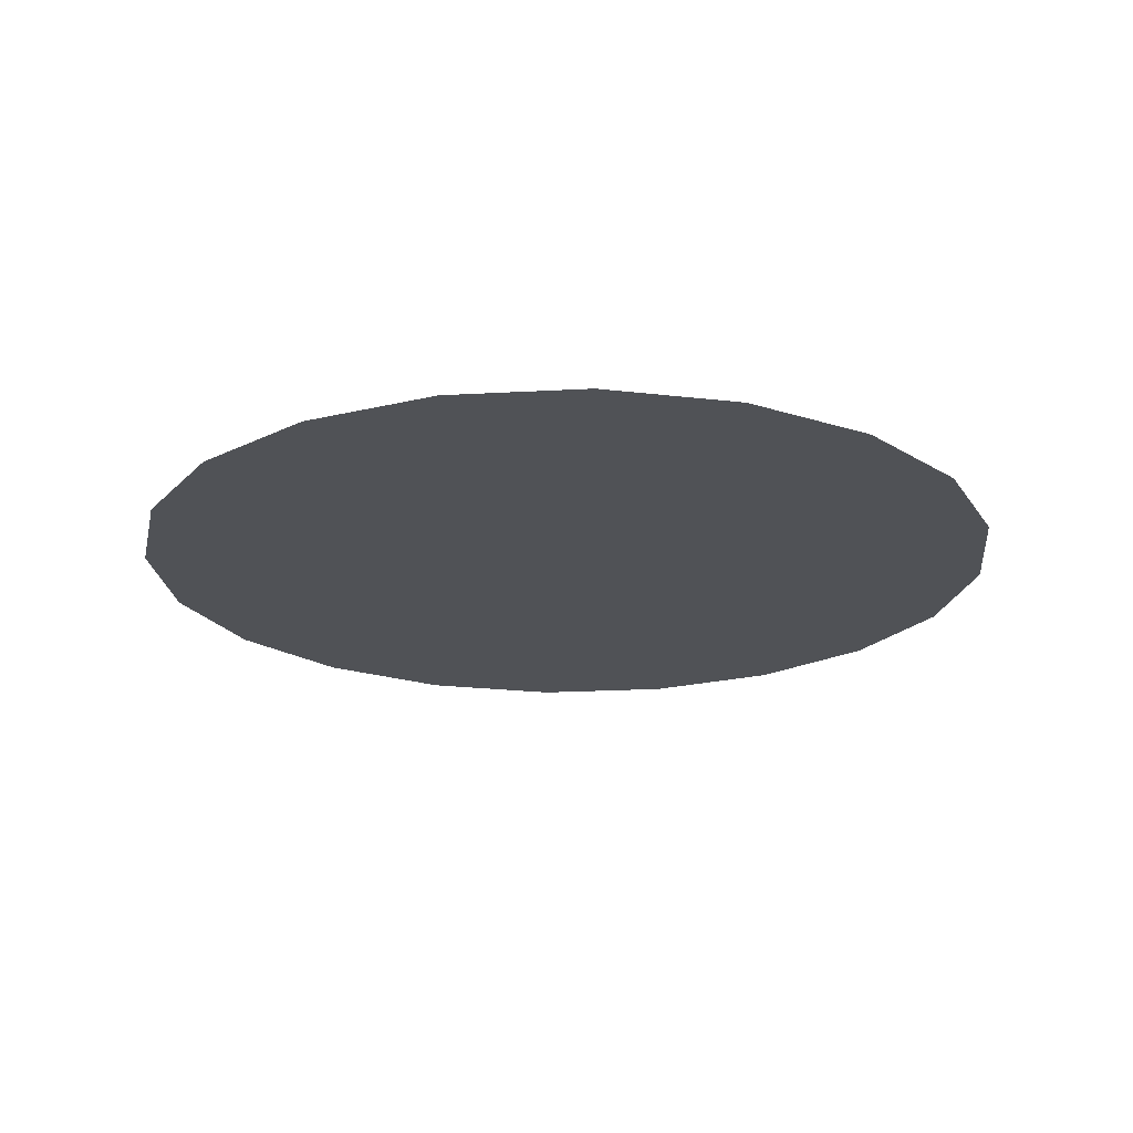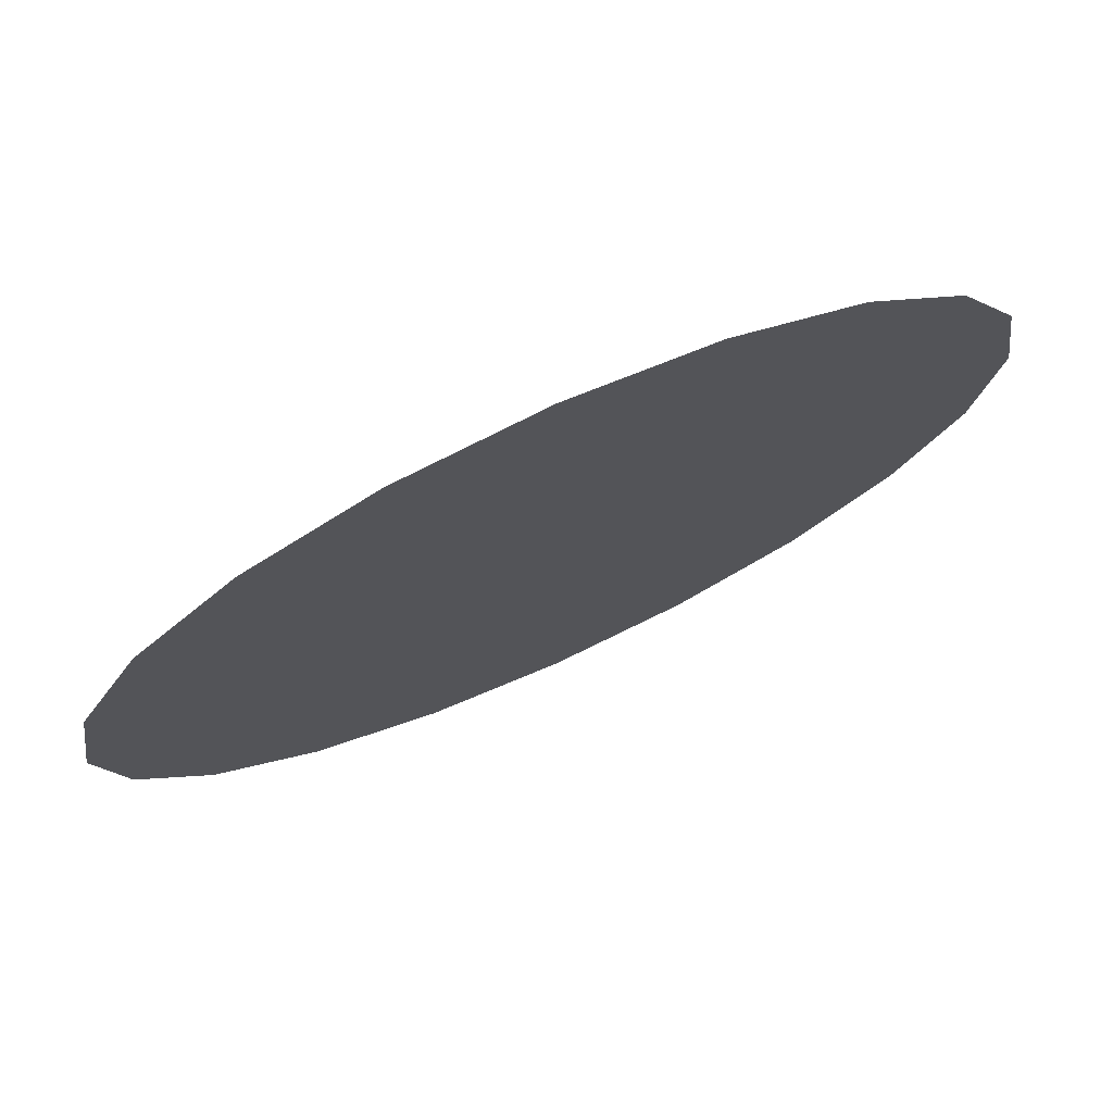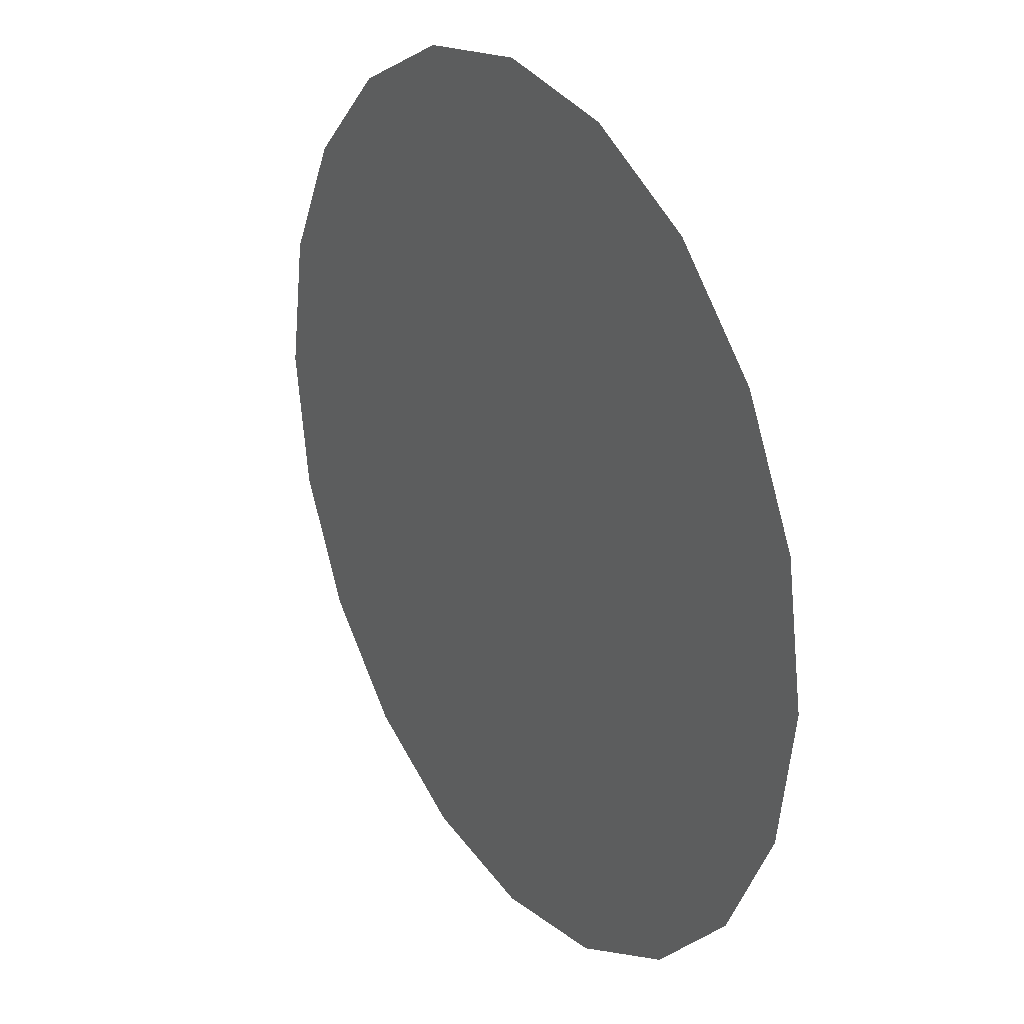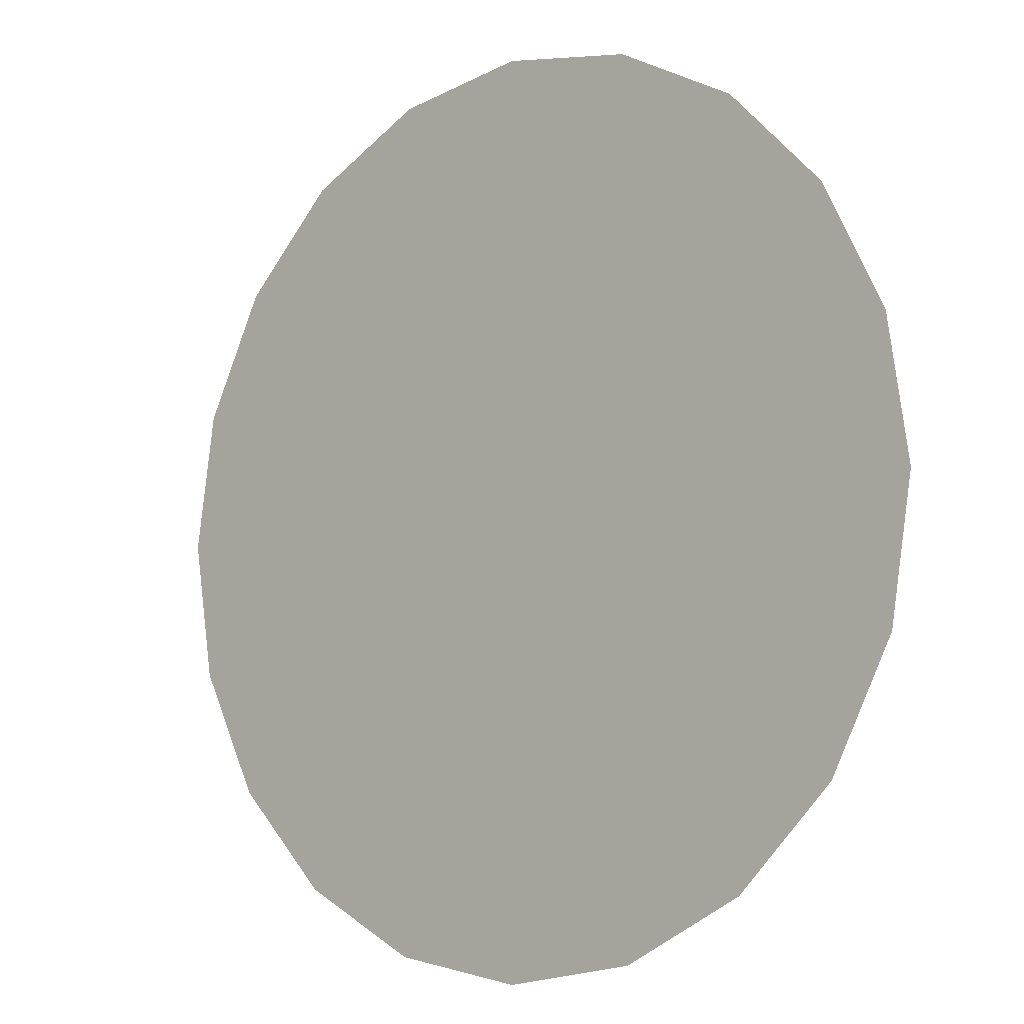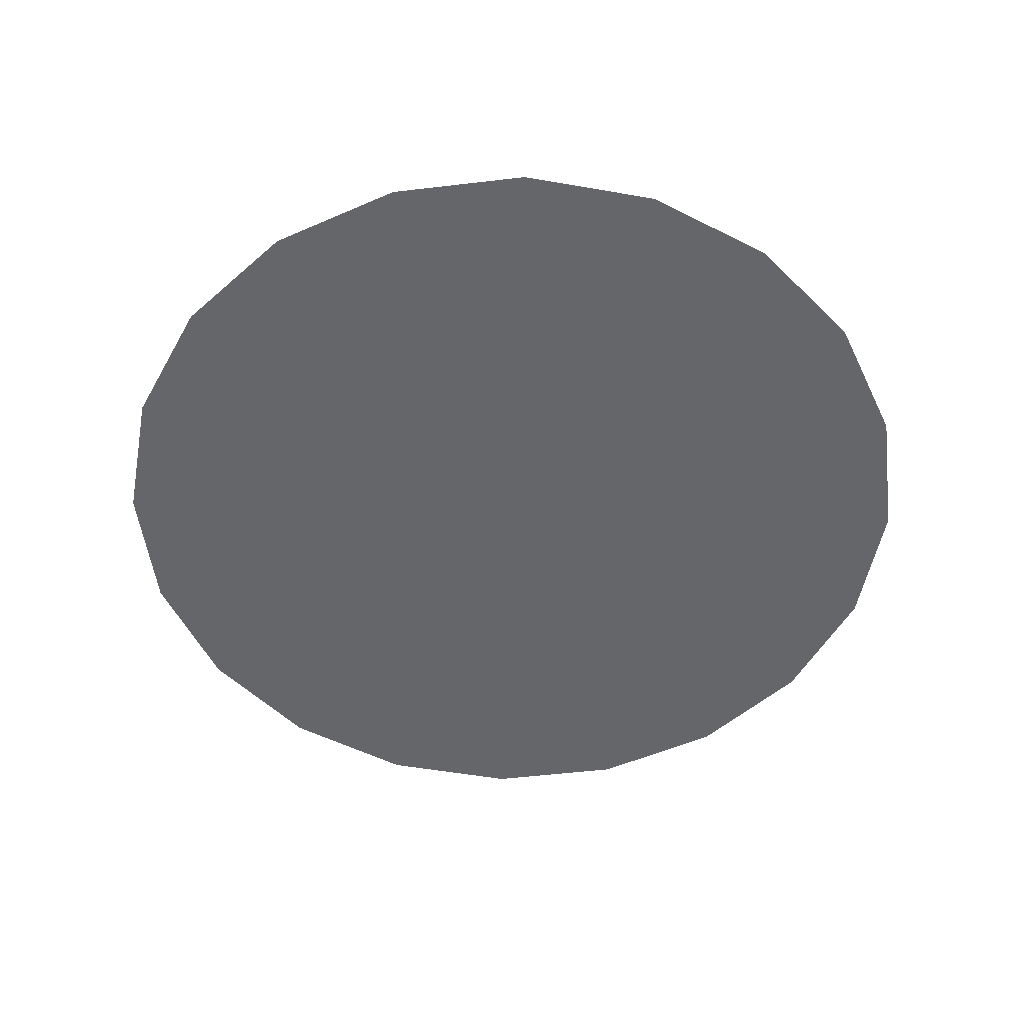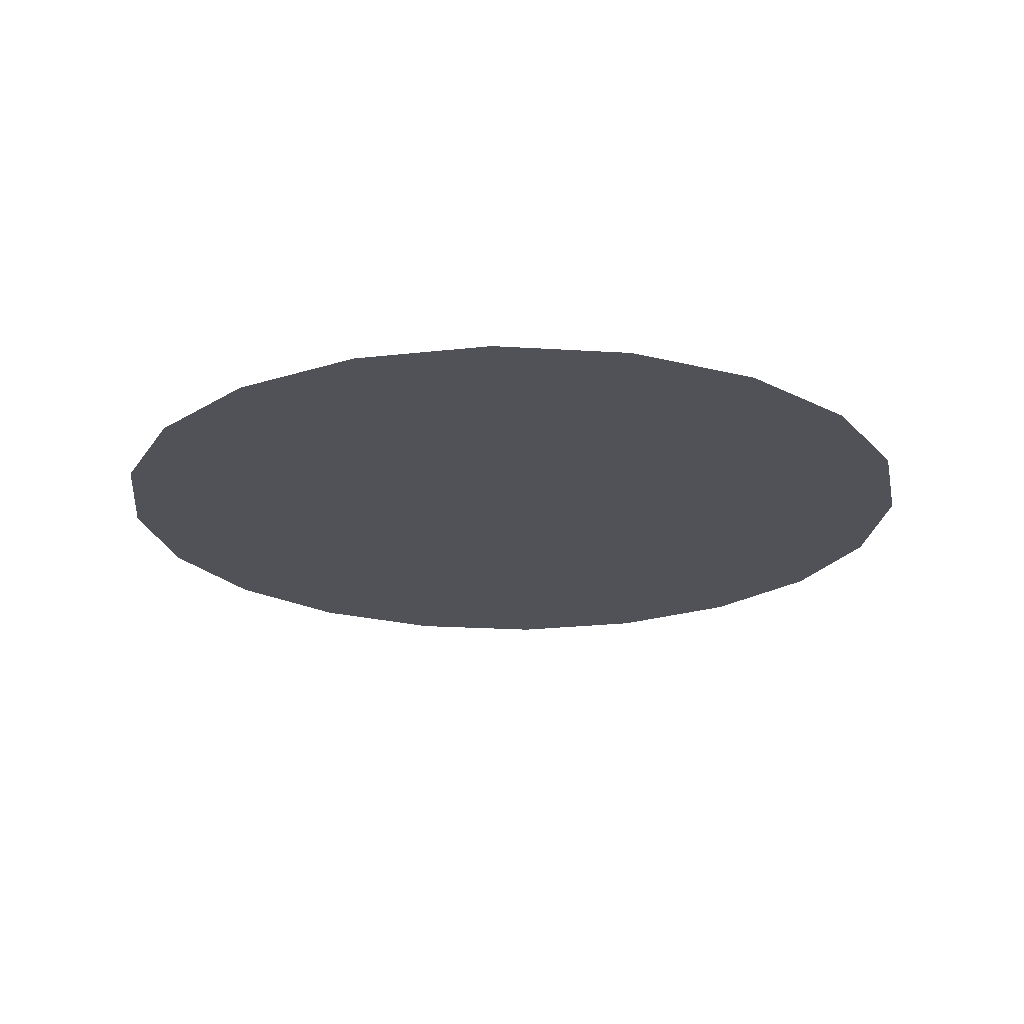
<metadata>
{"format":"obj","ext":"obj","renderer":"f3d","projection":"perspective","resolution":1024,"background":"white","views":[{"elev":-20.7,"azim":-57.2,"up":"+Y"},{"elev":75.6,"azim":-24.4,"up":"+Z"},{"elev":26.3,"azim":-122.0,"up":"+Z"},{"elev":-7.5,"azim":41.0,"up":"+Z"},{"elev":-51.9,"azim":106.3,"up":"+Y"},{"elev":-21.4,"azim":-123.4,"up":"+Y"}]}
</metadata>
<code>
g default
v 45.27 22.17 -0
v 43.06 22.17 -13.99
v 36.63 22.17 -26.61
v 26.61 22.17 -36.63
v 13.99 22.17 -43.06
v 1e-06 22.17 -45.27
v -13.99 22.17 -43.06
v -26.61 22.17 -36.63
v -36.63 22.17 -26.61
v -43.06 22.17 -13.99
v -45.27 22.17 -2e-06
v -43.06 22.17 13.99
v -36.63 22.17 26.61
v -26.61 22.17 36.63
v -13.99 22.17 43.06
v 0 22.17 45.27
v 13.99 22.17 43.06
v 26.61 22.17 36.63
v 36.63 22.17 26.61
v 43.06 22.17 13.99
g Pek_INBOWL
f 2 3 4 5 6 7 8 9 10 11 12 13 14 15 16 17 18 19 20 1

</code>
